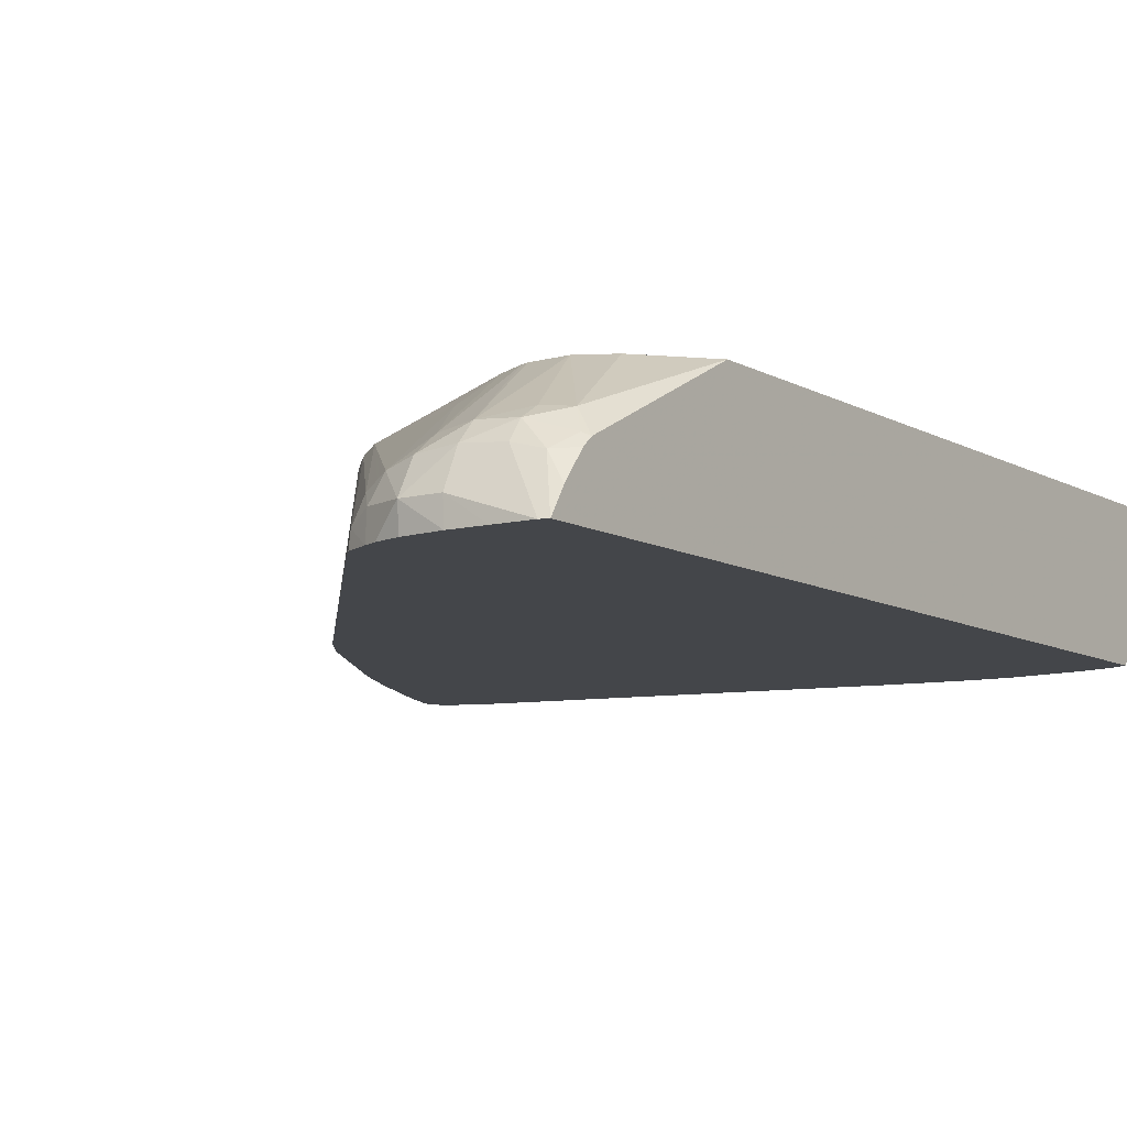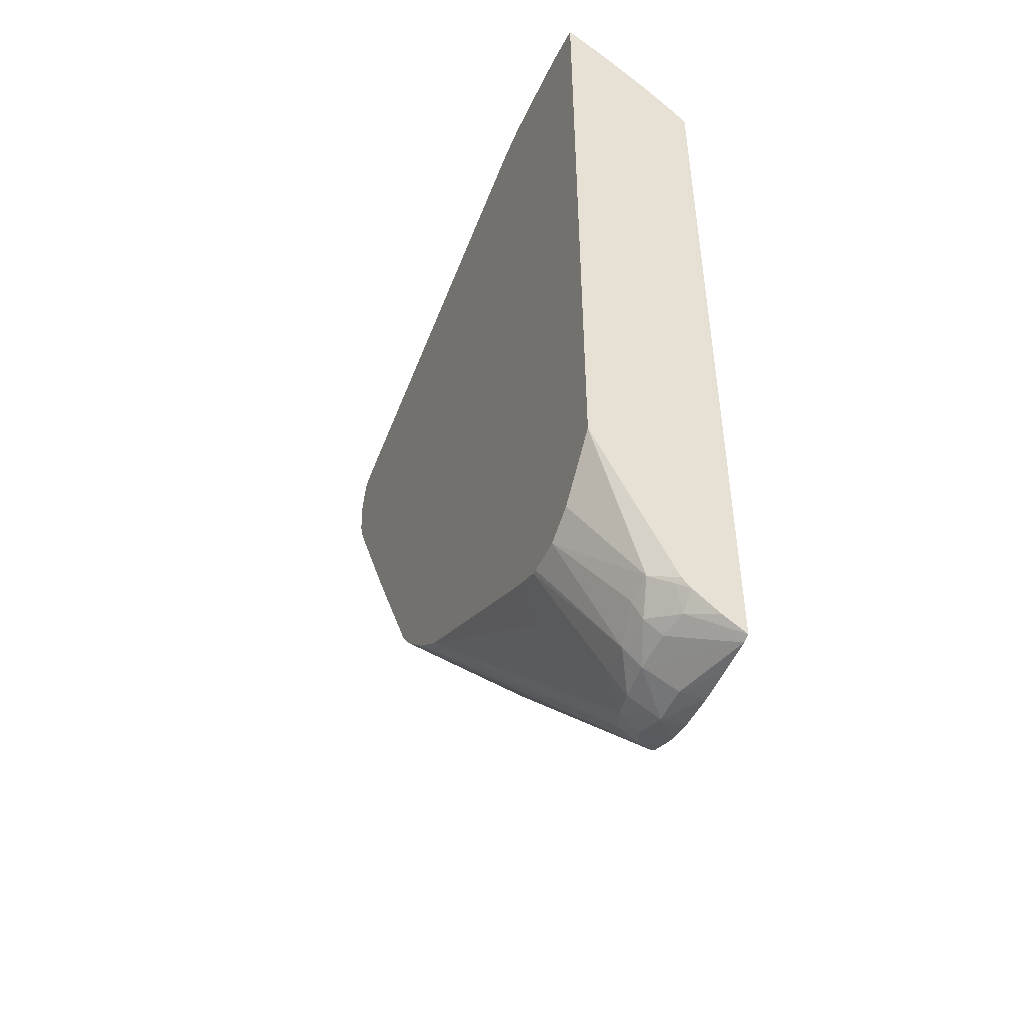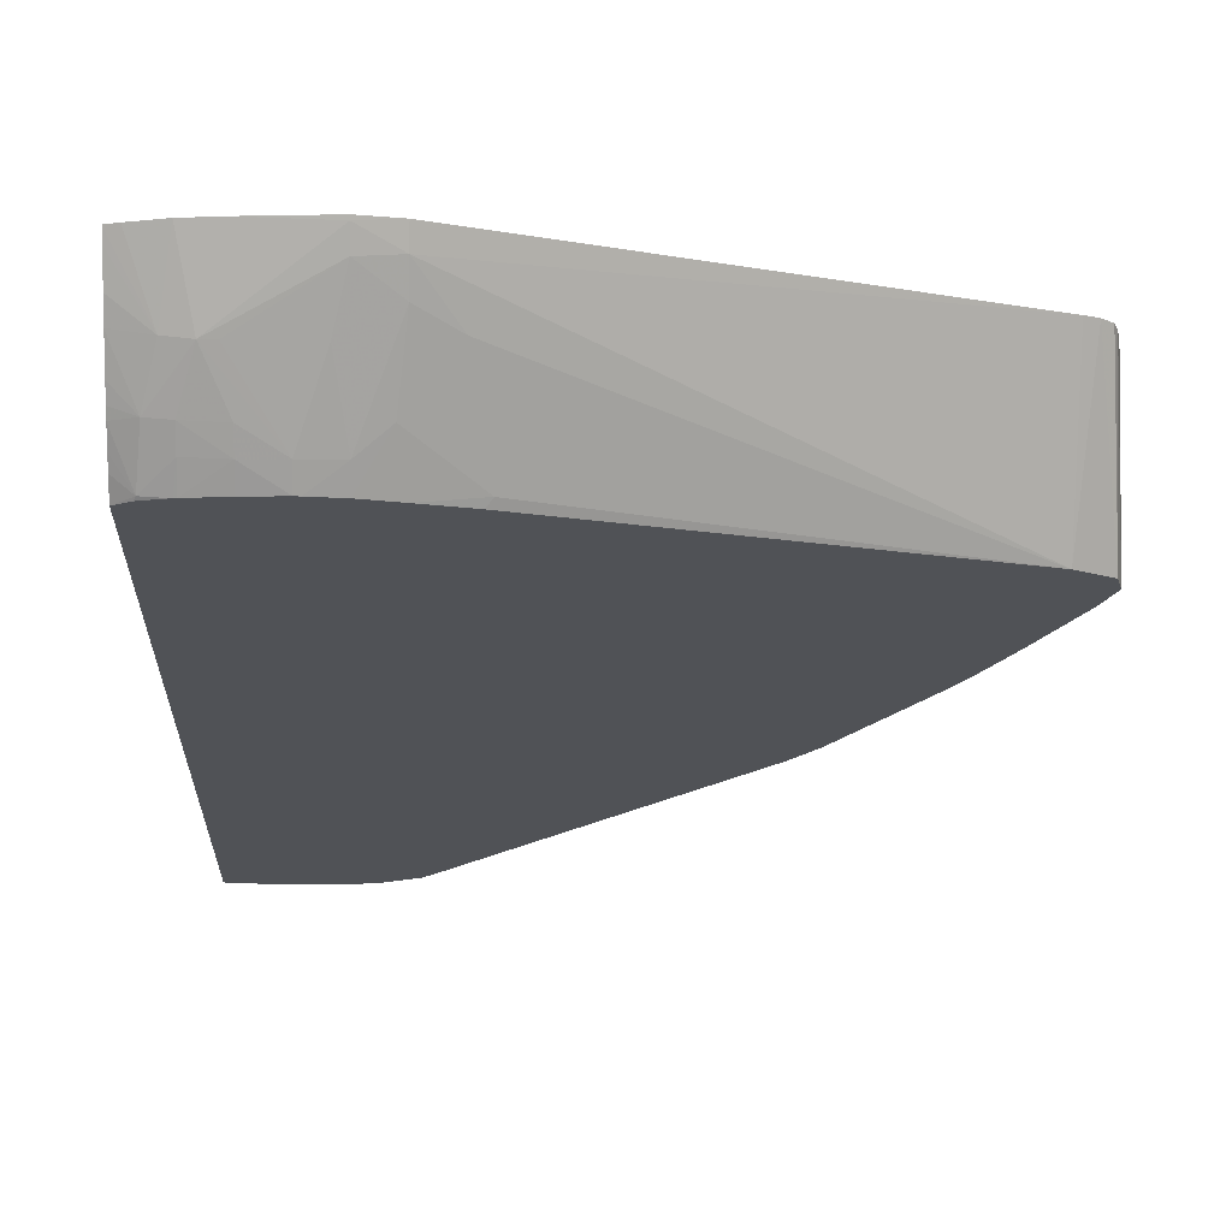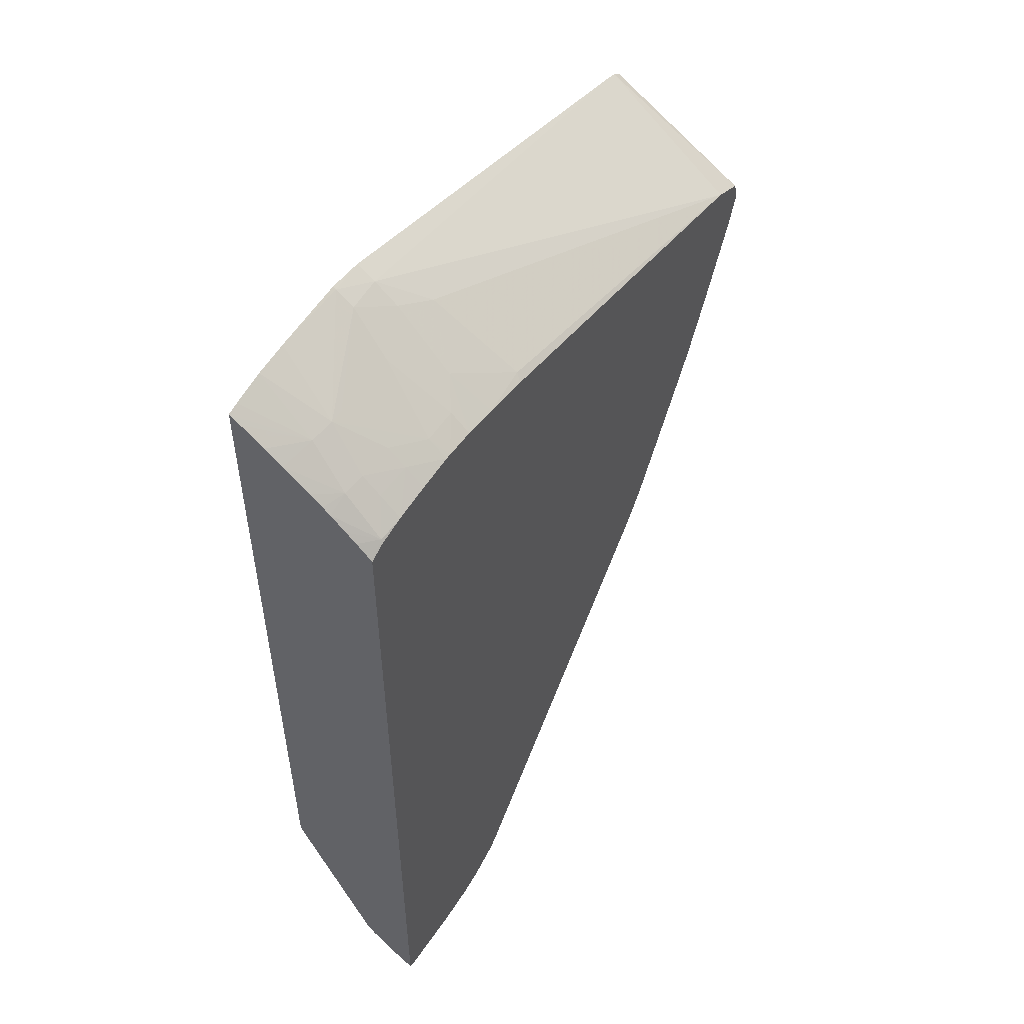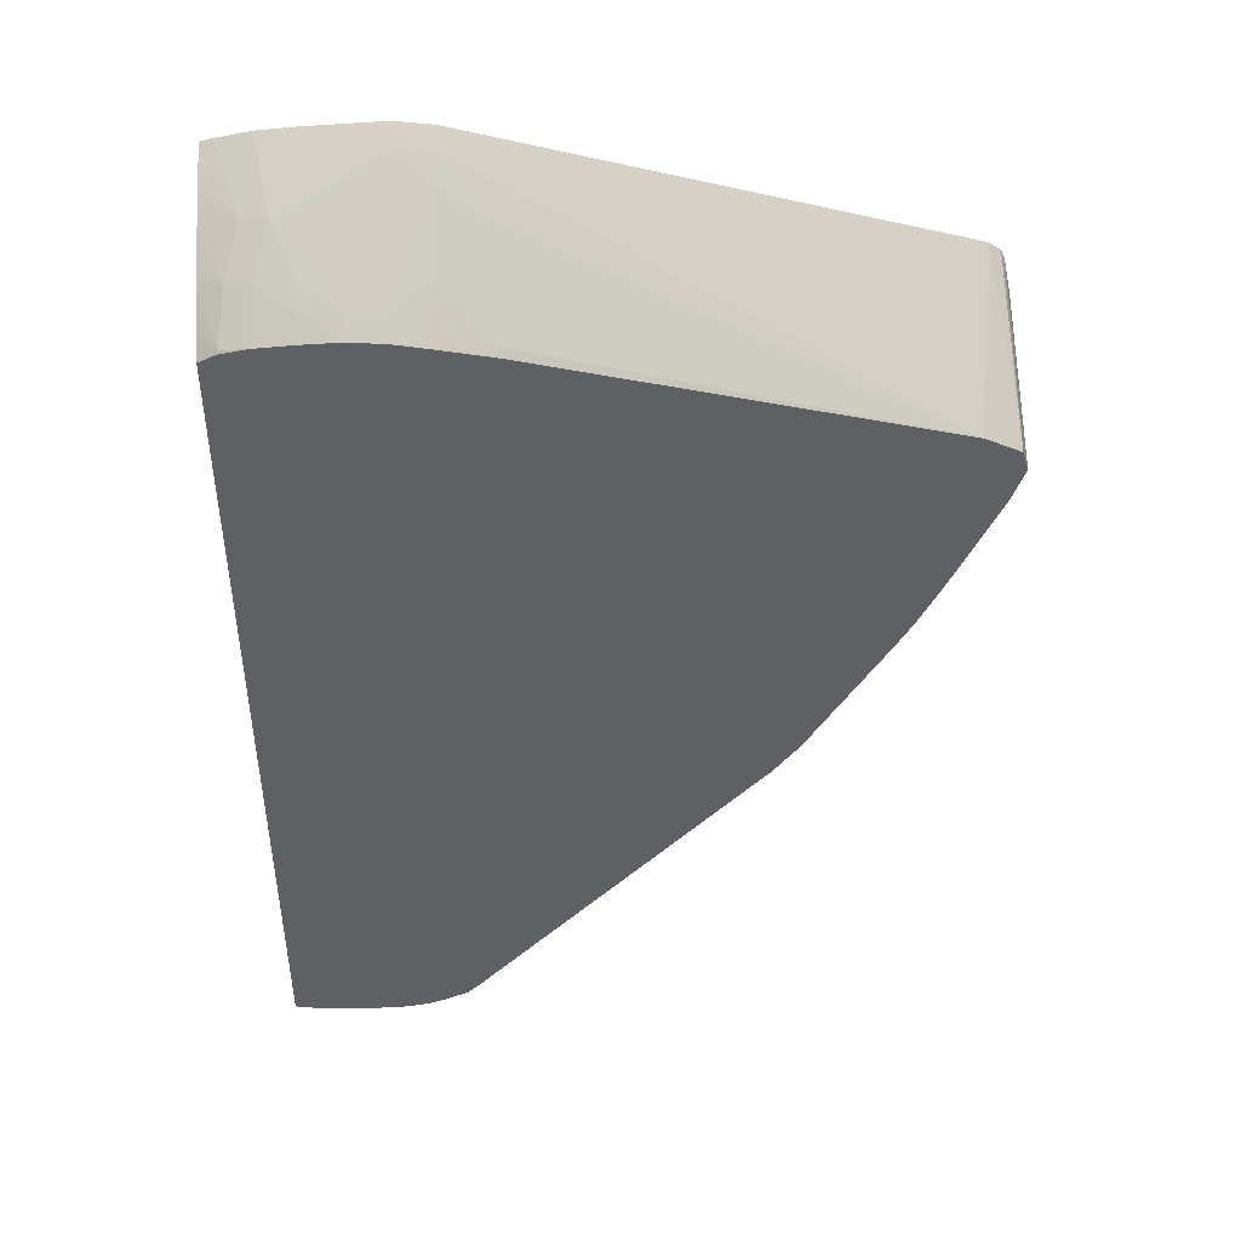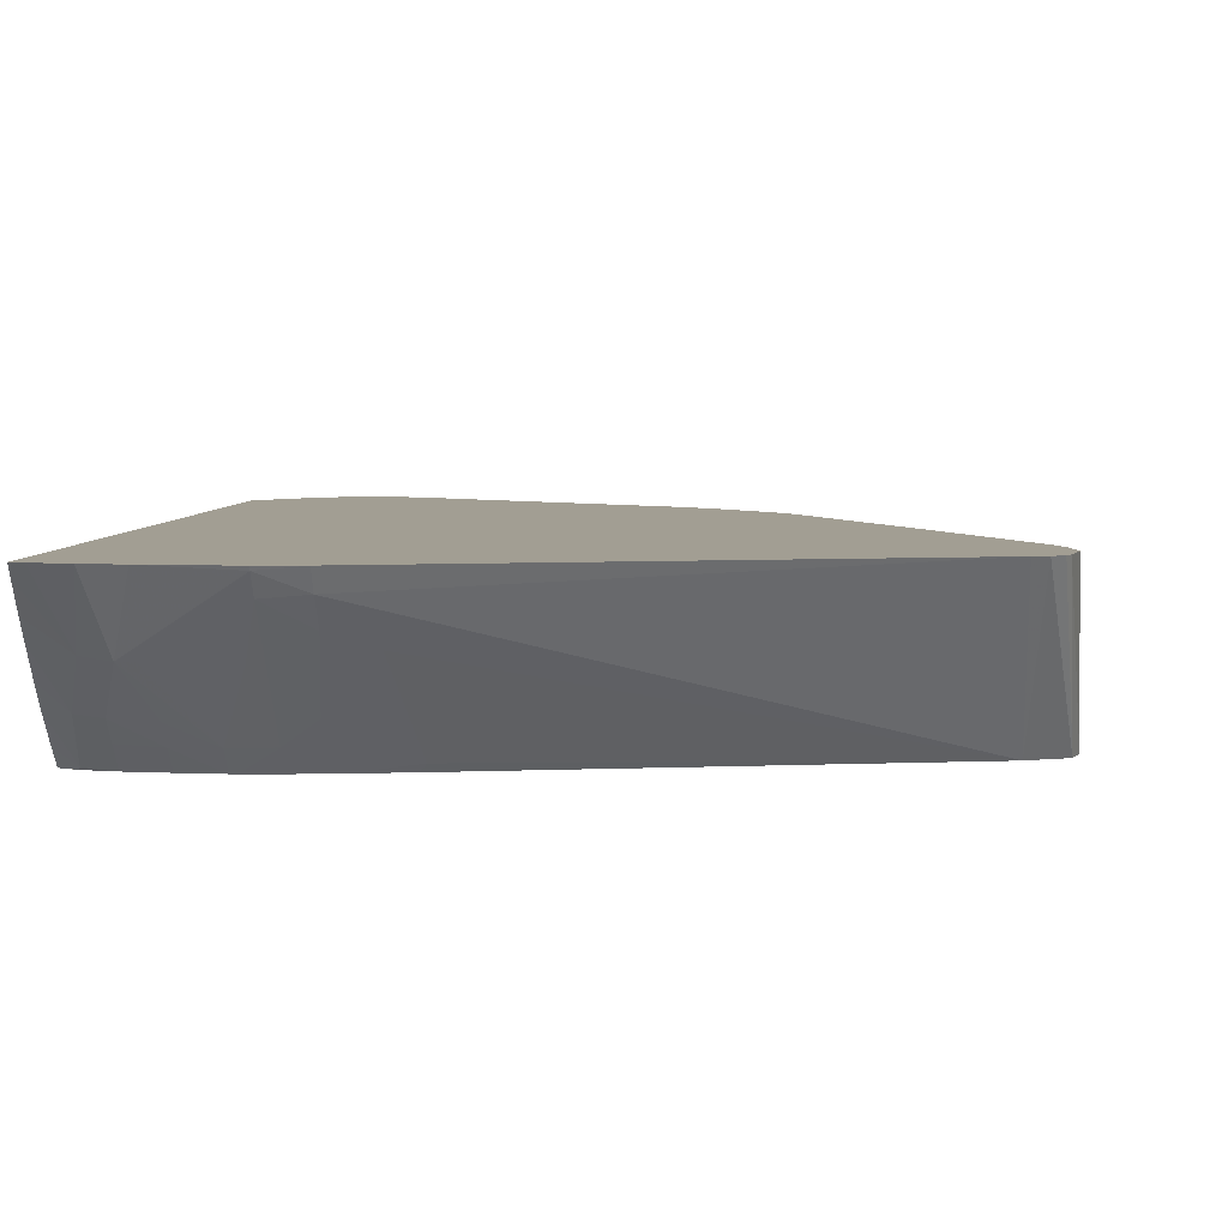
<metadata>
{"format":"obj","ext":"obj","renderer":"f3d","projection":"perspective","resolution":1024,"background":"white","views":[{"elev":-9.5,"azim":-144.9,"up":"+Y"},{"elev":-49.9,"azim":-113.5,"up":"+Z"},{"elev":-21.1,"azim":-2.0,"up":"+Y"},{"elev":54.1,"azim":-57.1,"up":"+Z"},{"elev":45.7,"azim":-0.7,"up":"+Z"},{"elev":5.0,"azim":4.6,"up":"+Y"}]}
</metadata>
<code>
v 0.009123 -0.0207 -0.002201
v 0.009021 -0.0207 -0.001868
v 0.008928 -0.0207 -0.002766
v 0.008796 -0.0184 -0.002015
v 0.008947 -0.0184 -0.001561
v 0.00901 -0.01827 -0.0009364
v 0.008879 -0.01827 -0.0003515
v 0.008441 -0.0207 -0.001601
v 0.008811 -0.01827 -0.0002007
v 0.008636 -0.01827 -7.316e-05
v 0.008359 -0.0207 -0.004058
v 0.008774 -0.01827 -0.001964
v 0.008919 -0.01827 -0.001553
v 0.008097 -0.0207 -0.004628
v 0.007784 -0.0207 -0.005279
v 0.007323 -0.01827 -0.004936
v 0.008422 -0.01827 -8.54e-06
v 0.0009361 -0.01858 0.001786
v 0.00156 -0.01922 0.001166
v 0.001857 -0.02058 -3.57e-06
v 0.001755 -0.0207 -8.807e-05
v 0.007538 -0.0207 -0.005733
v 0.005701 -0.01827 -0.008144
v 0.0009361 -0.01827 0.001985
v 0.0003123 -0.01832 0.002023
v 0.0003123 -0.01863 0.001812
v 0.0009361 -0.01899 0.001474
v 0.0007984 -0.02002 0.0006641
v 0.0009361 -0.0207 5.939e-05
v 0.007359 -0.0207 -0.006045
v 0.006241 -0.0207 -0.007985
v 0.005638 -0.01827 -0.008245
v 0.0003157 -0.01827 0.002056
v -0.0009678 -0.01827 0.001971
v -0.001318 -0.01936 0.001261
v -0.001075 -0.01936 0.001261
v 0.0001062 -0.01935 0.001259
v 0.0003123 -0.02037 0.0004454
v 0.0003123 -0.0207 0.0001638
v 0.000692 -0.0207 0.0001008
v 0.006204 -0.0207 -0.008043
v 0.005794 -0.0207 -0.008611
v 0.005421 -0.01827 -0.008535
v -0.001559 -0.01827 0.001913
v -0.001734 -0.0193 0.001219
v -0.001941 -0.01999 0.0006476
v -0.001539 -0.0196 0.00103
v -0.001559 -0.02004 0.000684
v -0.0009353 -0.02007 0.0007072
v -0.0003115 -0.02038 0.0004686
v -0.0002174 -0.0207 0.0002002
v 0.005657 -0.0207 -0.00877
v 0.005334 -0.01827 -0.008642
v -0.002115 -0.01827 0.001794
v -0.002317 -0.01887 0.001347
v -0.002317 -0.01918 0.001125
v -0.002317 -0.01828 0.001736
v -0.002317 -0.01845 0.001623
v -0.002317 -0.01963 0.0007901
v -0.002317 -0.01985 0.0006178
v -0.002317 -0.01998 0.0005117
v -0.002013 -0.02066 5.939e-05
v -0.001559 -0.02035 0.0004156
v -0.0009353 -0.02038 0.0004487
v -0.0003115 -0.0207 0.0002052
v 0.0009025 -0.0207 -0.01425
v 0.0007054 -0.02044 -0.01441
v 0.005122 -0.01827 -0.008869
v -0.002278 -0.01827 0.001753
v -0.002317 -0.01827 0.001743
v -0.002317 -0.02025 0.0002831
v -0.002317 -0.02043 0.000124
v -0.002317 -0.0207 -0.0001328
v -0.002042 -0.0207 6.37e-06
v -0.001608 -0.0207 9.915e-05
v -0.001559 -0.0207 0.0001074
v -0.0009353 -0.0207 0.0001654
v 0.0007267 -0.0207 -0.01443
v 0.0003246 -0.0207 -0.01462
v 0.0003515 -0.02025 -0.01456
v 0.0005856 -0.02002 -0.0143
v 0.004727 -0.01827 -0.009285
v -0.002317 -0.01827 -0.01121
v -0.002317 -0.0207 -0.01479
v 0.0001107 -0.0207 -0.01472
v -0.0003115 -0.02028 -0.01486
v 0.000169 -0.01985 -0.01447
v 0.004076 -0.01827 -0.009849
v -0.001463 -0.01827 -0.01215
v -0.002009 -0.01927 -0.01385
v -0.002317 -0.01968 -0.01401
v -0.002317 -0.02029 -0.01453
v -0.002001 -0.01984 -0.01441
v -0.002185 -0.0207 -0.01483
v -0.0003115 -0.0207 -0.01482
v -0.0009689 -0.0207 -0.01487
v -0.0009353 -0.02028 -0.01485
v -0.0009353 -0.01968 -0.01458
v -0.0003115 -0.01974 -0.01457
v -0.0003115 -0.01943 -0.01417
v 0.0006897 -0.01868 -0.01252
v 0.0002742 -0.01827 -0.01215
v -0.0009353 -0.01827 -0.01245
v -0.001559 -0.01922 -0.01396
v -0.001559 -0.01942 -0.01427
v -0.002213 -0.01962 -0.01407
v -0.002317 -0.01982 -0.01418
v -0.001559 -0.01973 -0.01449
v -0.001559 -0.0207 -0.01485
v -0.0009353 -0.01937 -0.0143
v -0.0002129 -0.01827 -0.0124
v -0.0003115 -0.01827 -0.01242
f 55 84 73
f 53 66 67
f 55 58 57
f 55 57 70
f 55 70 83
f 55 83 91
f 55 91 107
f 55 107 92
f 55 92 84
f 53 67 68
f 55 59 56
f 55 72 71
f 55 71 61
f 55 61 60
f 55 60 59
f 62 71 72
f 57 69 70
f 61 71 62
f 62 72 73
f 62 73 74
f 52 66 53
f 62 74 75
f 62 75 63
f 55 73 72
f 50 65 51
f 45 54 57
f 49 64 50
f 35 50 36
f 35 49 50
f 63 75 76
f 35 44 45
f 36 50 37
f 37 50 38
f 38 50 51
f 38 51 39
f 42 52 53
f 42 53 43
f 44 54 45
f 50 64 65
f 45 55 56
f 45 57 58
f 45 58 55
f 46 48 47
f 46 56 59
f 46 59 60
f 46 60 61
f 46 61 62
f 46 62 63
f 46 63 48
f 48 63 64
f 48 64 49
f 45 56 46
f 63 76 64
f 90 106 91
f 64 77 65
f 90 104 105
f 90 105 106
f 91 106 107
f 92 107 93
f 93 107 106
f 93 106 105
f 93 105 108
f 93 108 94
f 94 97 109
f 94 108 98
f 94 98 97
f 90 103 104
f 96 109 97
f 98 105 110
f 98 110 99
f 99 110 100
f 100 110 111
f 100 111 102
f 100 102 101
f 103 110 104
f 103 112 110
f 104 110 105
f 110 112 111
f 35 48 49
f 98 108 105
f 64 76 77
f 89 103 90
f 87 101 88
f 66 78 67
f 67 78 79
f 67 79 80
f 67 80 81
f 67 81 82
f 67 82 68
f 79 85 80
f 80 85 86
f 80 86 87
f 80 87 81
f 81 87 88
f 88 101 102
f 81 88 82
f 83 90 91
f 84 92 93
f 84 93 94
f 85 95 86
f 86 95 96
f 86 96 97
f 86 97 98
f 86 98 99
f 86 99 87
f 87 99 100
f 87 100 101
f 83 89 90
f 35 47 48
f 54 69 57
f 35 45 46
f 1 15 14
f 1 14 11
f 1 11 3
f 1 3 4
f 1 4 5
f 1 5 6
f 1 6 7
f 1 7 2
f 2 7 9
f 2 9 10
f 2 10 8
f 1 22 15
f 3 11 4
f 4 13 5
f 4 11 14
f 4 14 15
f 4 15 16
f 4 16 12
f 5 13 6
f 6 13 12
f 6 12 16
f 6 16 23
f 6 23 32
f 6 32 43
f 4 12 13
f 6 43 53
f 1 30 22
f 1 41 31
f 35 46 47
f 1 8 21
f 1 21 29
f 1 29 40
f 1 40 39
f 1 39 51
f 1 51 65
f 1 65 77
f 1 77 76
f 1 76 75
f 1 75 74
f 1 31 30
f 1 74 73
f 1 84 94
f 1 94 109
f 1 109 96
f 1 96 95
f 1 95 85
f 1 85 79
f 1 79 78
f 1 78 66
f 1 66 52
f 1 52 42
f 1 42 41
f 1 73 84
f 6 53 68
f 1 2 8
f 6 82 88
f 18 27 19
f 19 27 28
f 19 28 20
f 20 28 29
f 20 29 21
f 22 30 23
f 23 31 32
f 23 30 31
f 24 33 25
f 6 68 82
f 25 34 35
f 18 26 27
f 25 35 26
f 26 36 37
f 26 37 38
f 26 38 27
f 27 38 28
f 28 38 39
f 28 39 40
f 28 40 29
f 31 41 32
f 32 41 42
f 32 42 43
f 34 44 35
f 26 35 36
f 18 25 26
f 25 33 34
f 17 24 18
f 6 88 102
f 18 24 25
f 6 102 111
f 6 111 112
f 6 112 103
f 6 103 89
f 6 89 83
f 6 70 69
f 6 69 54
f 6 54 44
f 6 44 34
f 6 34 33
f 6 83 70
f 6 24 17
f 6 17 10
f 6 10 9
f 6 9 7
f 8 10 17
f 8 17 18
f 8 18 19
f 8 19 20
f 8 20 21
f 15 22 23
f 6 33 24
f 15 23 16

</code>
